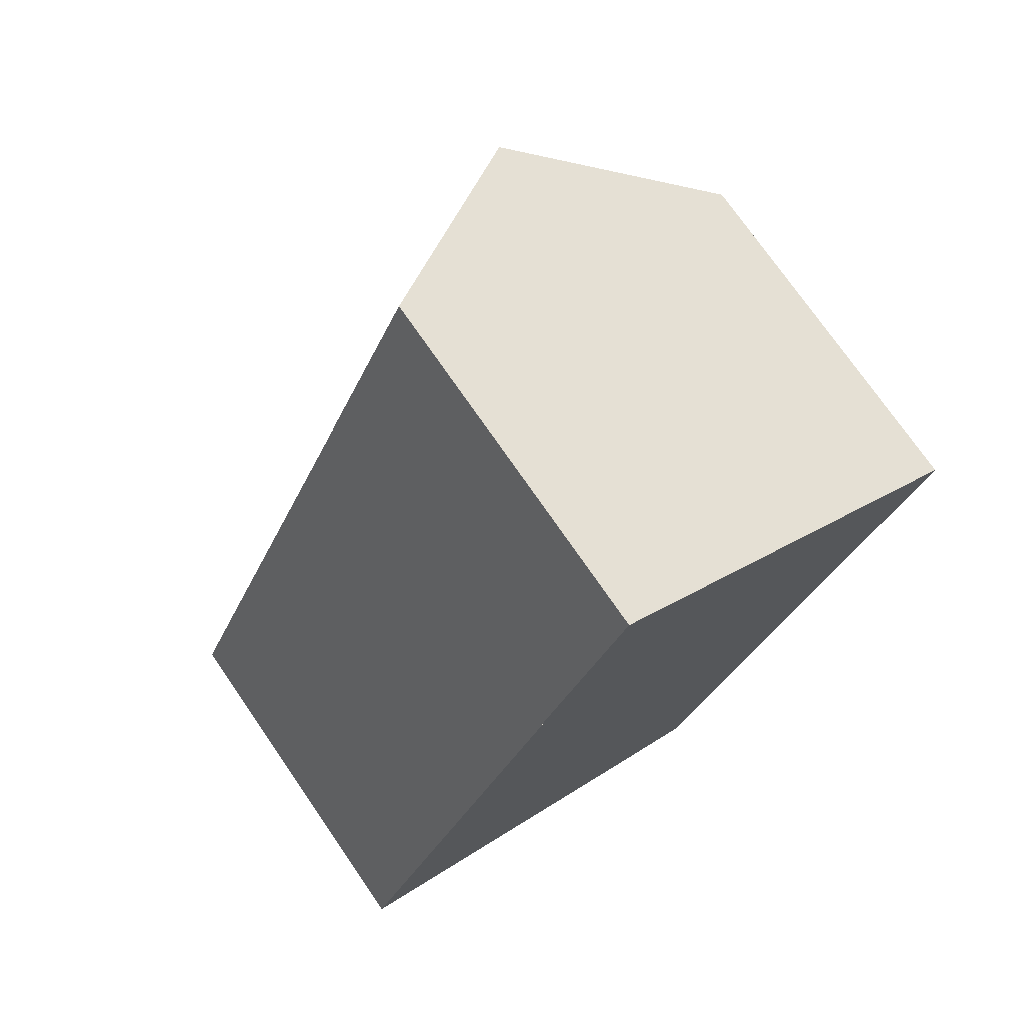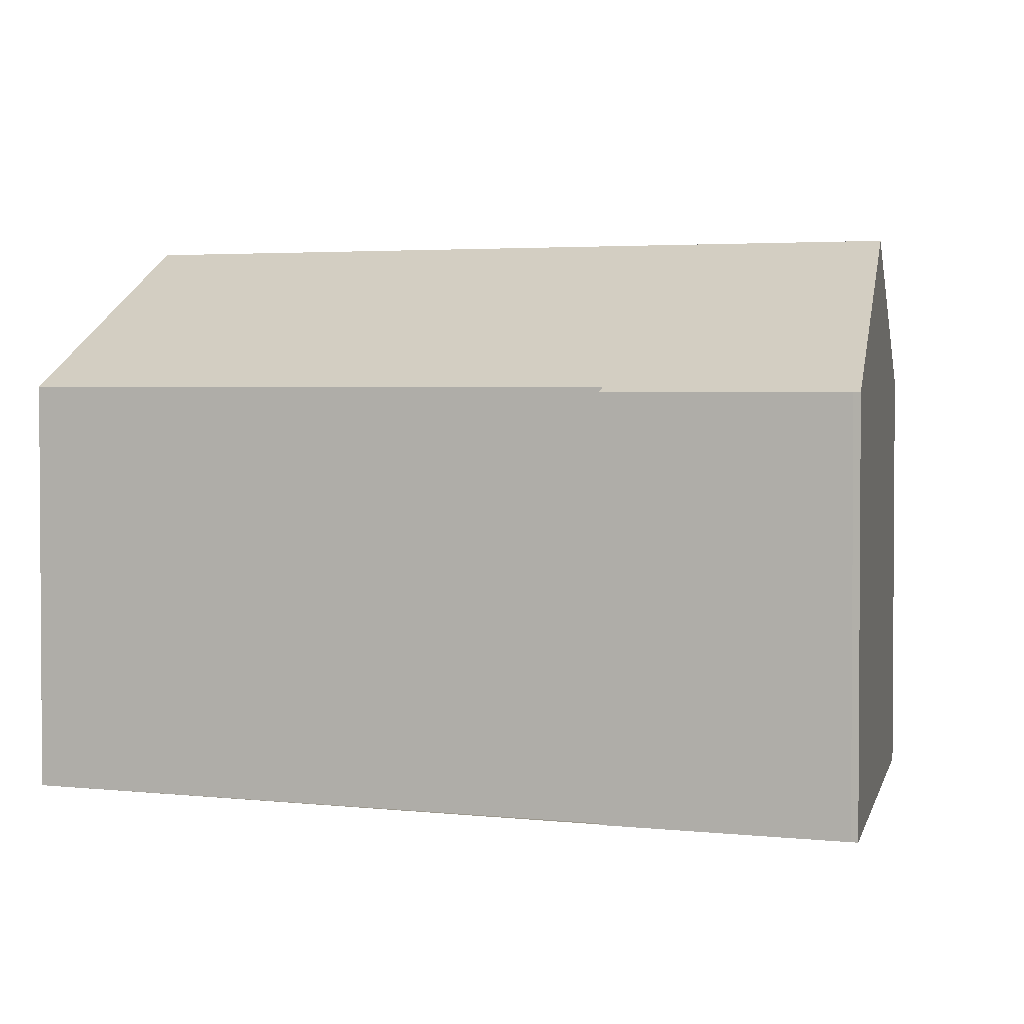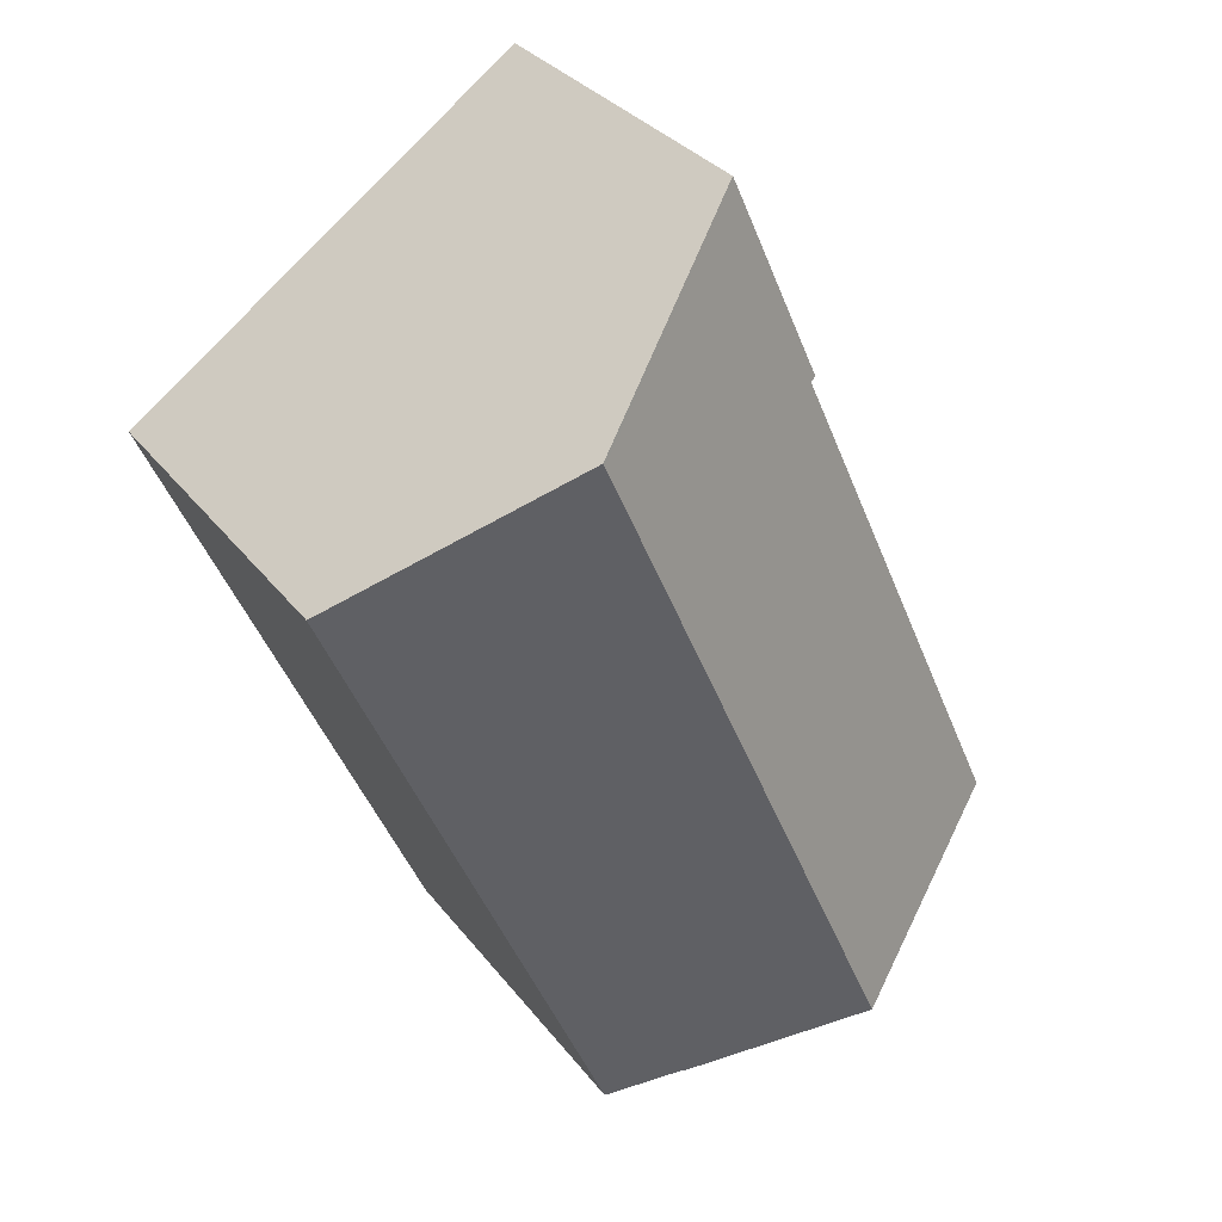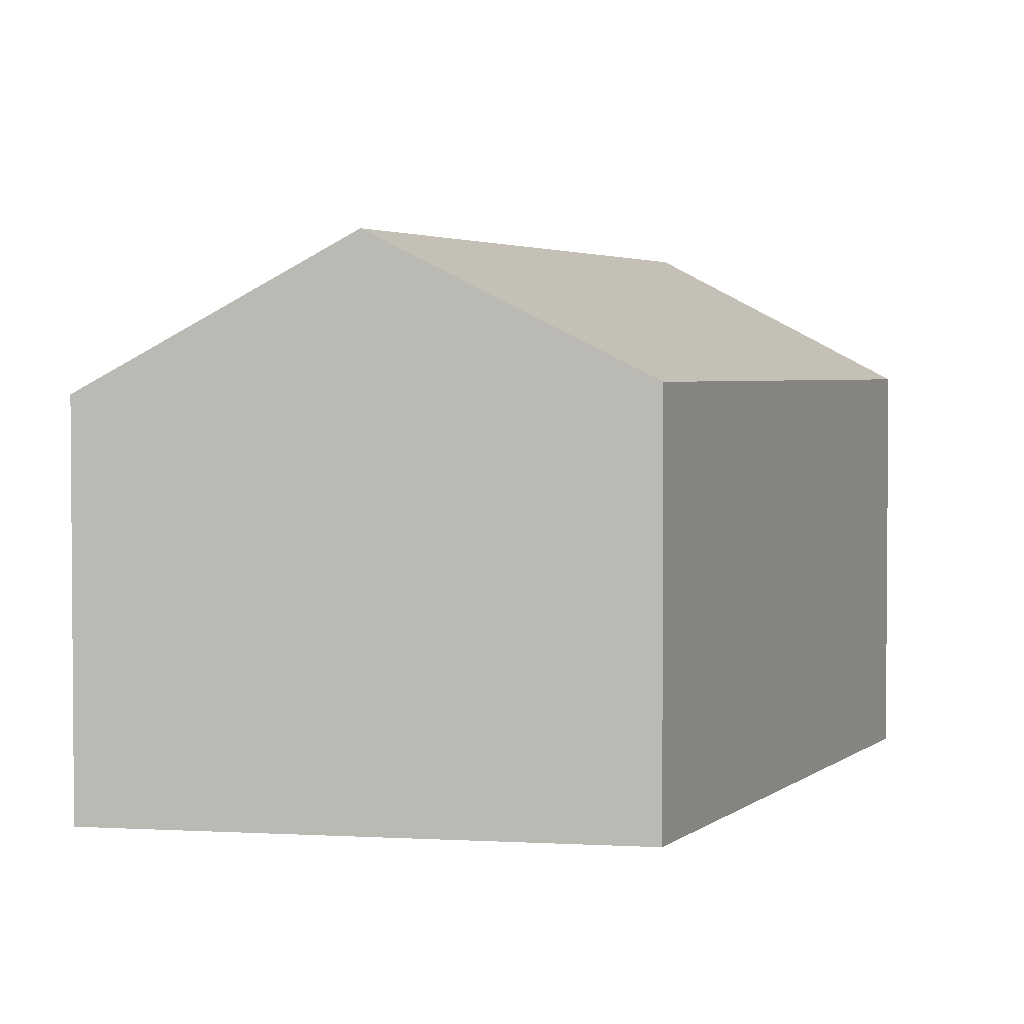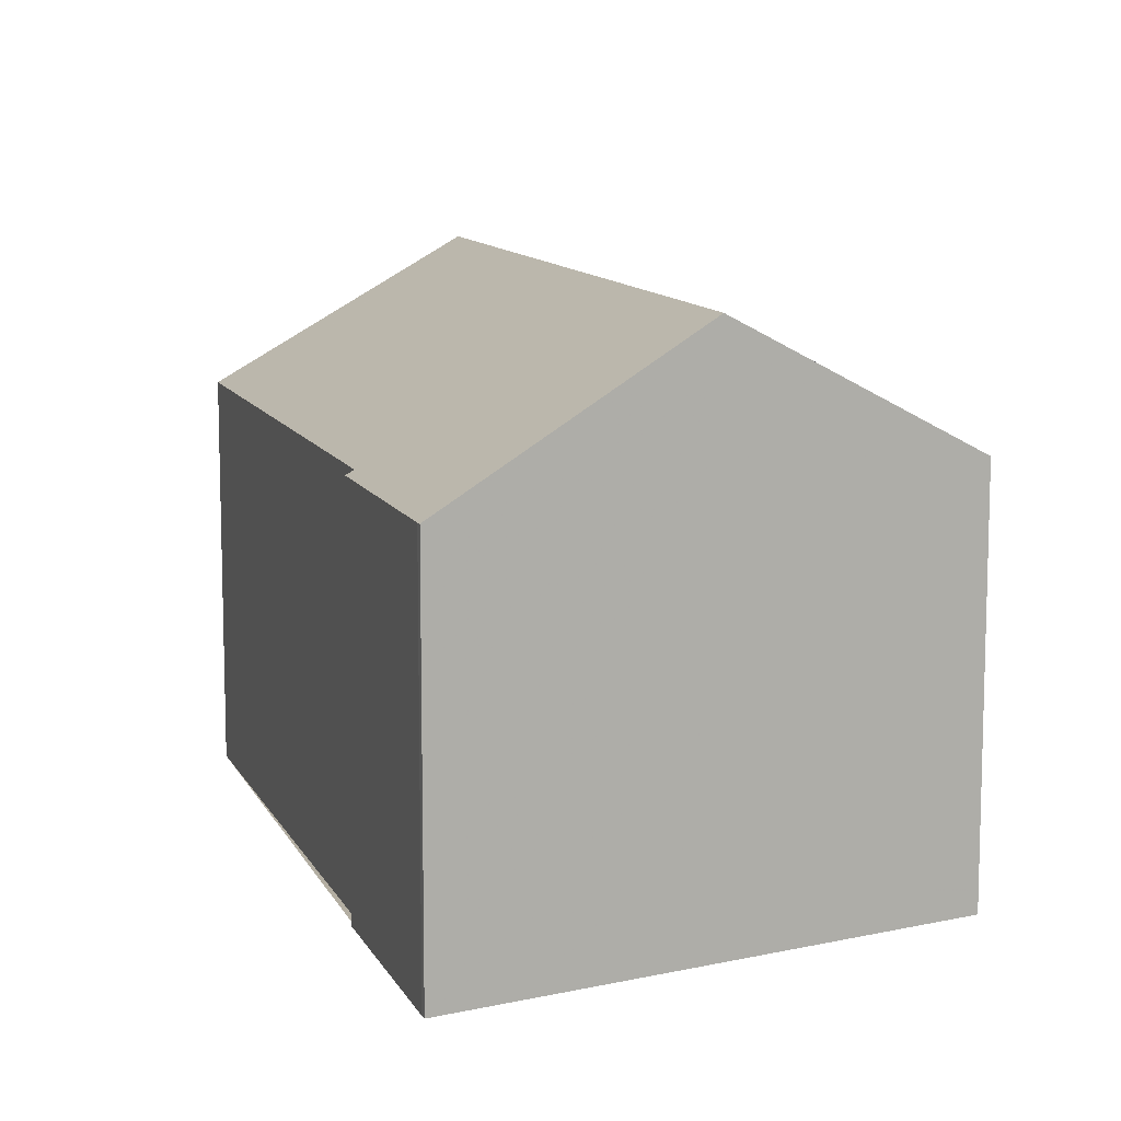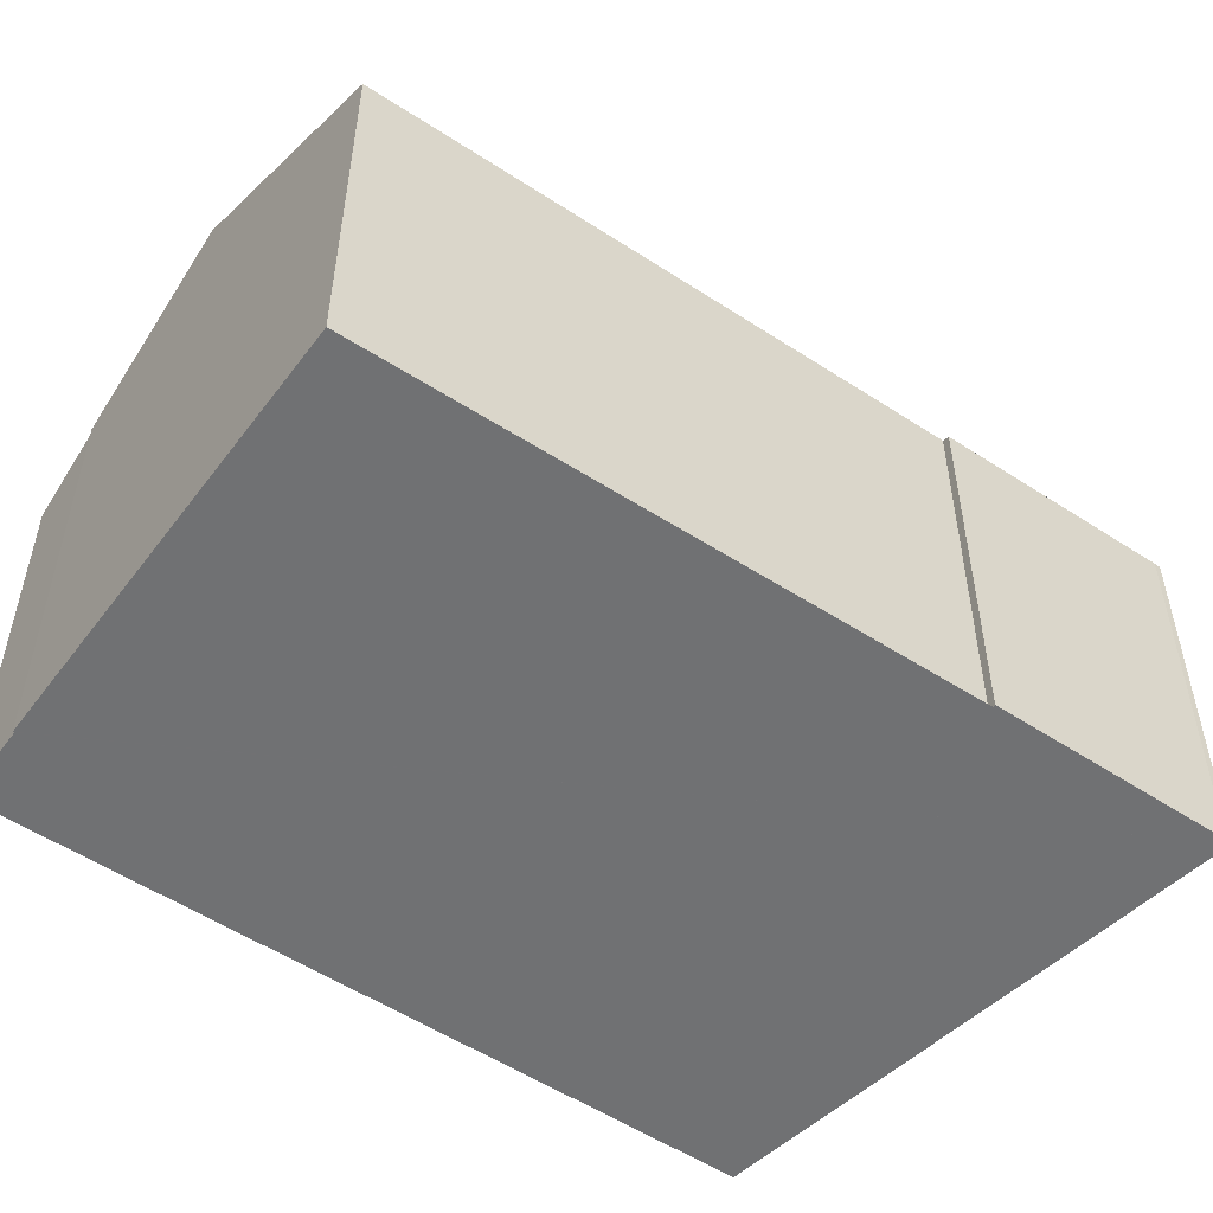
<metadata>
{"format":"obj","ext":"obj","renderer":"f3d","projection":"perspective","resolution":1024,"background":"white","views":[{"elev":74.2,"azim":145.4,"up":"+Y"},{"elev":2.5,"azim":137.0,"up":"+Z"},{"elev":31.9,"azim":-30.9,"up":"+Y"},{"elev":2.9,"azim":-133.3,"up":"+Z"},{"elev":10.8,"azim":-173.7,"up":"+Z"},{"elev":-55.1,"azim":79.3,"up":"+Z"}]}
</metadata>
<code>
v -528.4 -609.2 8.423
v -528.3 -609.3 8.419
v -526.2 -614 8.427
v -526.4 -614 8.524
v -521.2 -625.8 8.546
v -537.8 -615.9 8.666
v -529.8 -629.9 9.593
v -529.8 -629.9 9.595
v -531.4 -630.6 8.72
v -533.1 -612.6 11.56
v -526.2 -628.2 11.63
v -526.2 -628.2 11.63
v -533.1 -612.6 11.56
v -533 -612.7 11.56
v -528.6 -622.8 11.61
v -536.9 -615.3 9.208
v -530.4 -630.1 9.282
v -527.1 -611.9 8.424
v -531.7 -611.6 10.66
v -527.3 -611.9 8.476
v -528.4 -609.3 8.461
v -521.2 -625.8 8.556
v -522.3 -623.3 8.541
v -526.3 -614 8.488
v -528.4 -609.3 8.461
v -528.3 -609.3 8.421
v -533 -612.7 11.56
v -537.7 -616 8.667
v -536.9 -615.4 9.208
v -531.6 -611.6 10.59
v -528.6 -622.8 11.61
v -533.3 -626.2 8.704
v -532.4 -625.5 9.259
v -524 -619.5 8.534
v -529 -609.8 8.848
v -529 -609.7 8.848
v -524.5 -619.9 8.907
v -528 -611.9 8.86
v -521.8 -626.1 8.942
v -533.2 -626.1 8.786
v -537.6 -615.9 8.749
v -531.2 -630.5 8.803
v -537.6 -615.8 8.749
v -526.4 -627.8 11.63
v -526.4 -627.8 11.63
v -522.4 -624.9 8.935
v -528.7 -629.4 10.24
v -521.8 -624.4 8.548
v -521.8 -624.4 8.543
v -526.4 -627.8 11.63
v -522 -625.7 8.94
v -526.4 -627.8 11.63
v -531.4 -630.1 8.801
v -531.5 -630.2 8.719
v -526.5 -627.8 11.59
v -530.6 -629.7 9.28
v -521.4 -625.4 8.545
v -521.4 -625.4 8.553
v -528.3 -609.3 8.421
v -528.4 -609.2 8.423
v -528.4 -609.2 0
v -528.3 -609.3 0
v -527.1 -611.9 8.424
v -528.3 -609.3 8.419
v -528.3 -609.3 0
v -527.1 -611.9 0
v -526.3 -614 8.488
v -526.2 -614 8.427
v -526.2 -614 1.776e-15
v -526.3 -614 0
v -524 -619.5 8.534
v -526.4 -614 8.524
v -526.4 -614 0
v -524 -619.5 -1.776e-15
v -521.2 -625.8 8.556
v -521.2 -625.8 8.546
v -521.2 -625.8 0
v -521.2 -625.8 0
v -537.6 -615.8 8.749
v -537.8 -615.9 8.666
v -537.8 -615.9 0
v -537.6 -615.8 0
v -529.8 -629.9 9.595
v -529.8 -629.9 9.593
v -529.8 -629.9 0
v -529.8 -629.9 -1.776e-15
v -530.4 -630.1 9.282
v -529.8 -629.9 9.595
v -529.8 -629.9 -1.776e-15
v -530.4 -630.1 1.776e-15
v -531.5 -630.2 8.719
v -531.4 -630.6 8.72
v -531.4 -630.6 0
v -531.5 -630.2 0
v -531.7 -611.6 10.66
v -533.1 -612.6 11.56
v -533.1 -612.6 0
v -531.7 -611.6 -1.776e-15
v -528.7 -629.4 10.24
v -526.2 -628.2 11.63
v -526.2 -628.2 -1.776e-15
v -528.7 -629.4 0
v -533.1 -612.6 11.56
v -536.9 -615.3 9.208
v -536.9 -615.3 0
v -533.1 -612.6 0
v -531.2 -630.5 8.803
v -530.4 -630.1 9.282
v -530.4 -630.1 1.776e-15
v -531.2 -630.5 0
v -526.2 -614 8.427
v -527.1 -611.9 8.424
v -527.1 -611.9 0
v -526.2 -614 1.776e-15
v -529 -609.7 8.848
v -531.7 -611.6 10.66
v -531.7 -611.6 -1.776e-15
v -529 -609.7 0
v -528.4 -609.2 8.423
v -528.4 -609.3 8.461
v -528.4 -609.3 -1.776e-15
v -528.4 -609.2 0
v -521.8 -626.1 8.942
v -521.2 -625.8 8.556
v -521.2 -625.8 0
v -521.8 -626.1 0
v -521.8 -624.4 8.543
v -522.3 -623.3 8.541
v -522.3 -623.3 0
v -521.8 -624.4 0
v -526.4 -614 8.524
v -526.3 -614 8.488
v -526.3 -614 0
v -526.4 -614 0
v -528.3 -609.3 8.419
v -528.3 -609.3 8.421
v -528.3 -609.3 0
v -528.3 -609.3 0
v -537.8 -615.9 8.666
v -537.7 -616 8.667
v -537.7 -616 1.776e-15
v -537.8 -615.9 0
v -537.7 -616 8.667
v -533.3 -626.2 8.704
v -533.3 -626.2 0
v -537.7 -616 1.776e-15
v -522.3 -623.3 8.541
v -524 -619.5 8.534
v -524 -619.5 -1.776e-15
v -522.3 -623.3 0
v -528.4 -609.3 8.461
v -529 -609.7 8.848
v -529 -609.7 0
v -528.4 -609.3 -1.776e-15
v -526.2 -628.2 11.63
v -521.8 -626.1 8.942
v -521.8 -626.1 0
v -526.2 -628.2 -1.776e-15
v -531.4 -630.6 8.72
v -531.2 -630.5 8.803
v -531.2 -630.5 0
v -531.4 -630.6 0
v -536.9 -615.3 9.208
v -537.6 -615.8 8.749
v -537.6 -615.8 0
v -536.9 -615.3 0
v -529.8 -629.9 9.593
v -528.7 -629.4 10.24
v -528.7 -629.4 0
v -529.8 -629.9 0
v -521.4 -625.4 8.545
v -521.8 -624.4 8.543
v -521.8 -624.4 0
v -521.4 -625.4 0
v -533.3 -626.2 8.704
v -531.5 -630.2 8.719
v -531.5 -630.2 0
v -533.3 -626.2 0
v -521.2 -625.8 8.546
v -521.4 -625.4 8.545
v -521.4 -625.4 0
v -521.2 -625.8 0
v -537.8 -615.9 0
v -528.4 -609.2 0
v -528.3 -609.3 0
v -526.2 -614 0
v -526.4 -614 0
v -521.2 -625.8 0
v -529.8 -629.9 0
v -529.8 -629.9 0
v -531.4 -630.6 0
f 26 2 18 20 25
f 53 40 33 56
f 55 44 50
f 58 48 49 57
f 35 25 20 38
f 20 18 3 24
f 51 46 48 58
f 25 21 1 26
f 43 16 29 41
f 29 16 13 14
f 36 21 25 35
f 27 10 19 30
f 41 29 33 40
f 33 29 14 15
f 38 20 24 4 34 37
f 35 30 19 36
f 37 31 27 30 38
f 38 30 35
f 52 45 46 51
f 40 32 28 41
f 54 32 40 53
f 41 28 6 43
f 45 31 37 46
f 56 33 15 44 55
f 48 23 49
f 46 37 34 23 48
f 51 39 11 52
f 53 42 9 54
f 55 47 7 8 17 56
f 56 17 42 53
f 50 12 47 55
f 57 5 22 58
f 58 22 39 51
f 60 61 62 59
f 64 65 66 63
f 68 69 70 67
f 72 73 74 71
f 76 77 78 75
f 80 81 82 79
f 84 85 86 83
f 88 89 90 87
f 92 93 94 91
f 96 97 98 95
f 100 101 102 99
f 104 105 106 103
f 108 109 110 107
f 112 113 114 111
f 116 117 118 115
f 120 121 122 119
f 124 125 126 123
f 128 129 130 127
f 132 133 134 131
f 136 137 138 135
f 140 141 142 139
f 144 145 146 143
f 148 149 150 147
f 152 153 154 151
f 156 157 158 155
f 160 161 162 159
f 164 165 166 163
f 168 169 170 167
f 172 173 174 171
f 176 177 178 175
f 180 181 182 179
f 184 185 186 187 188 189 190 191 183

</code>
